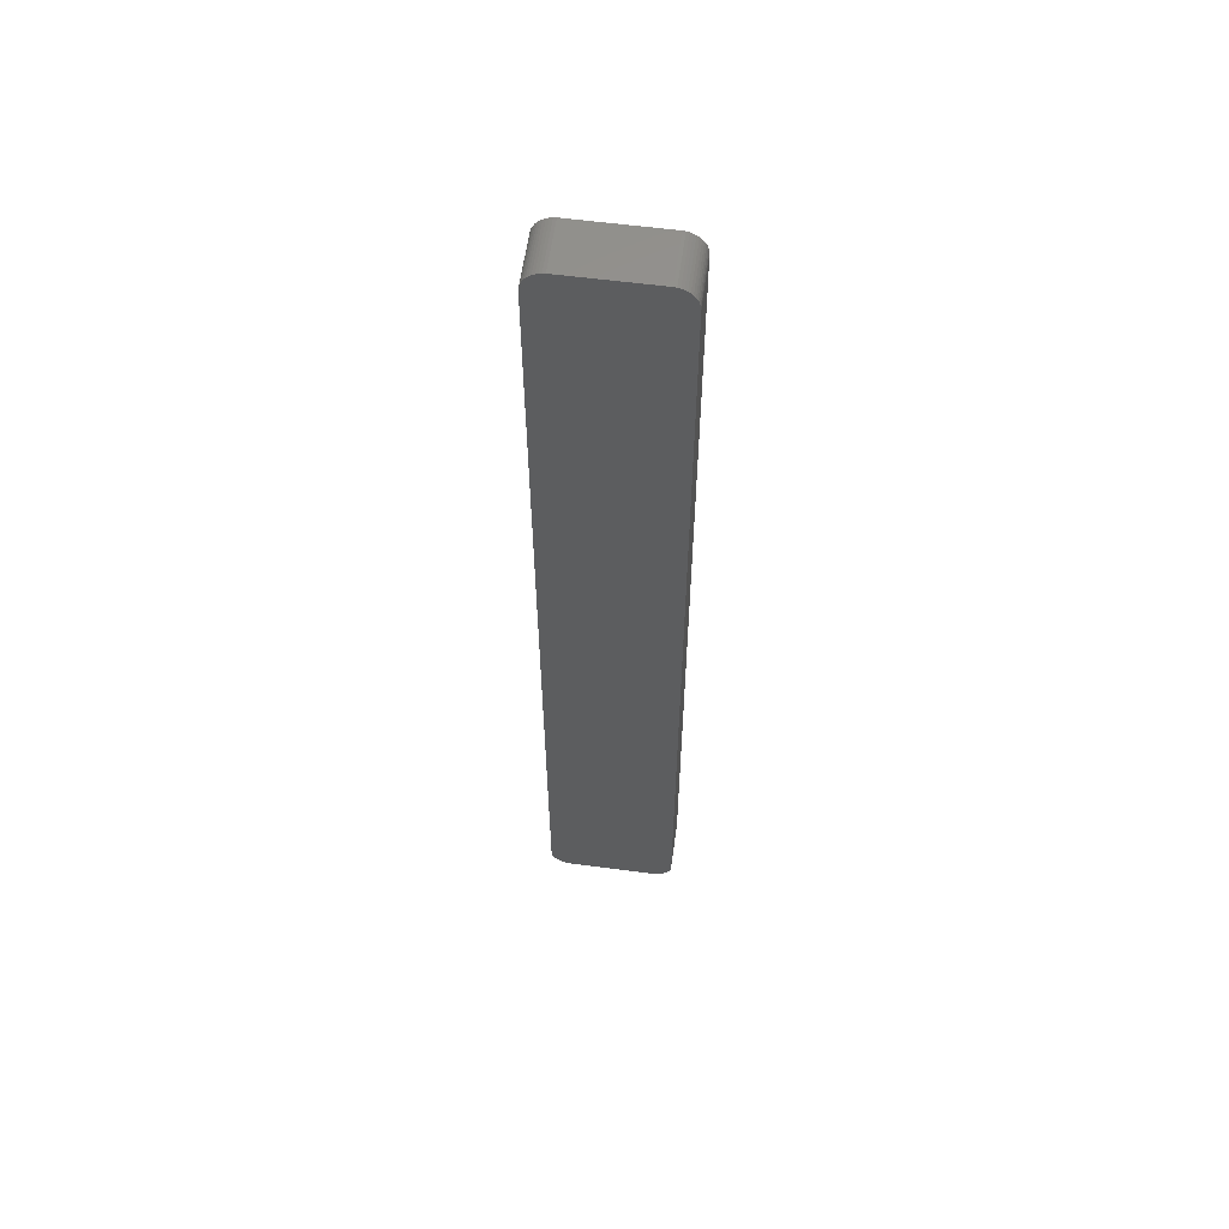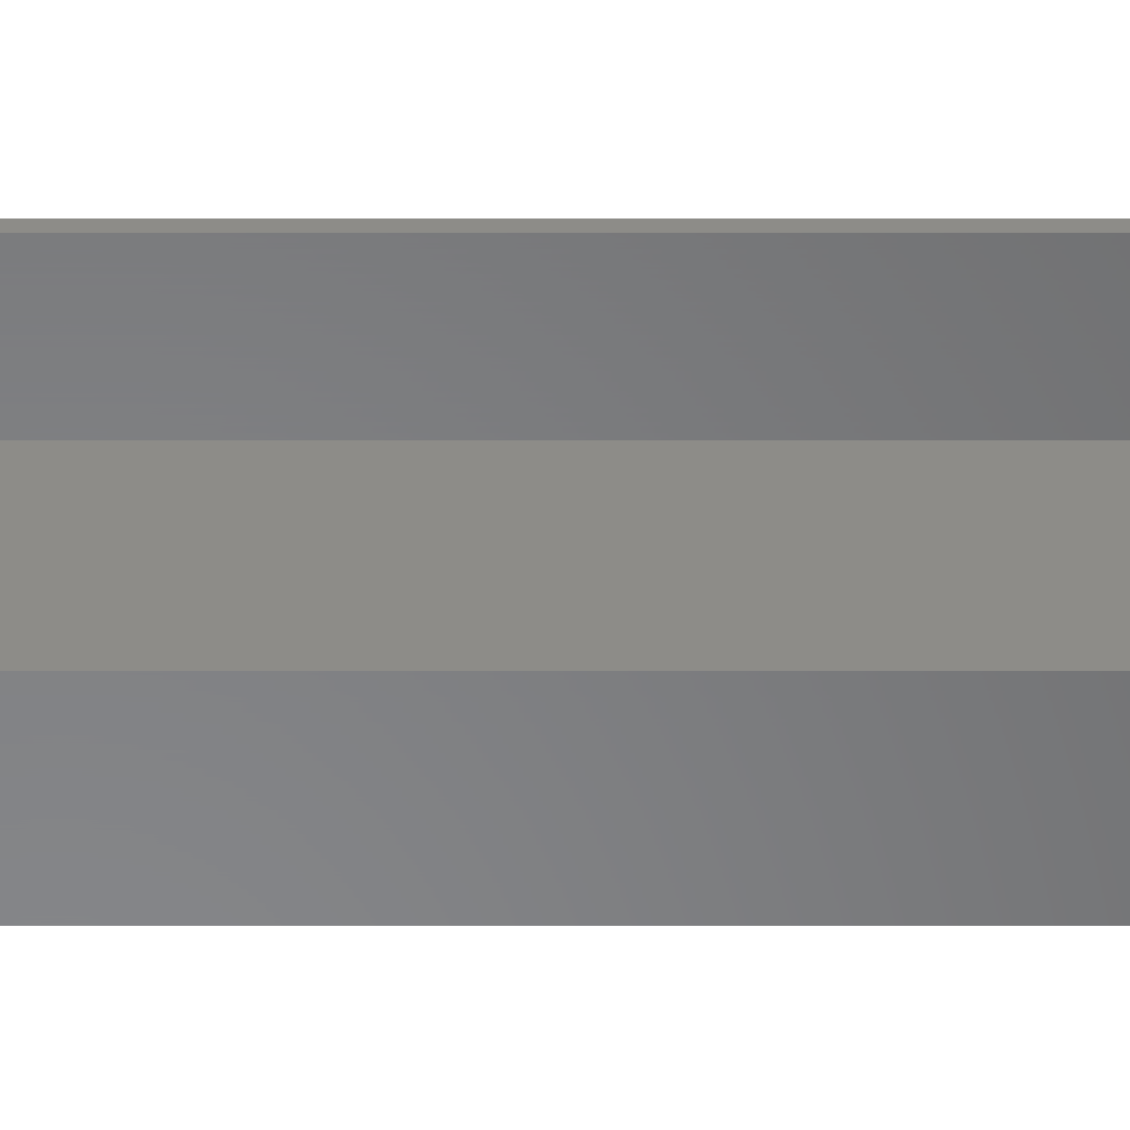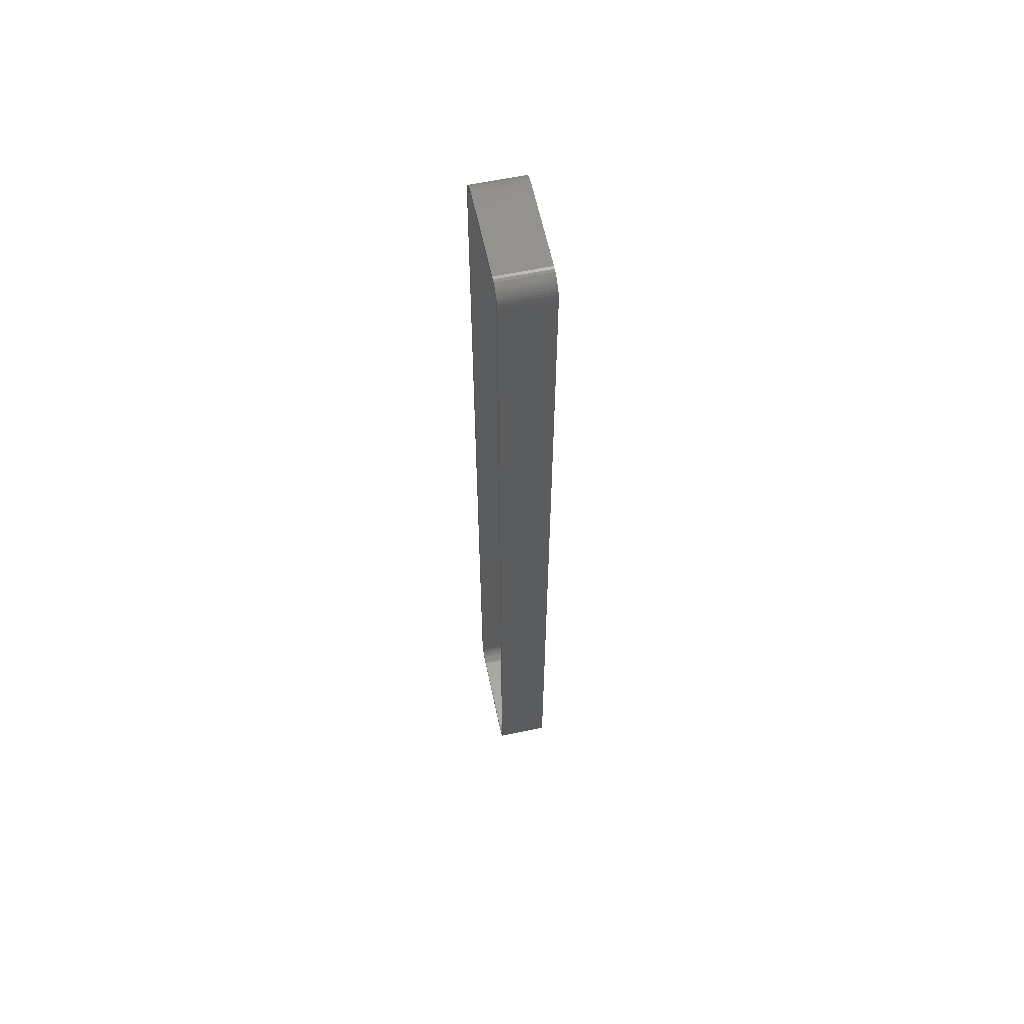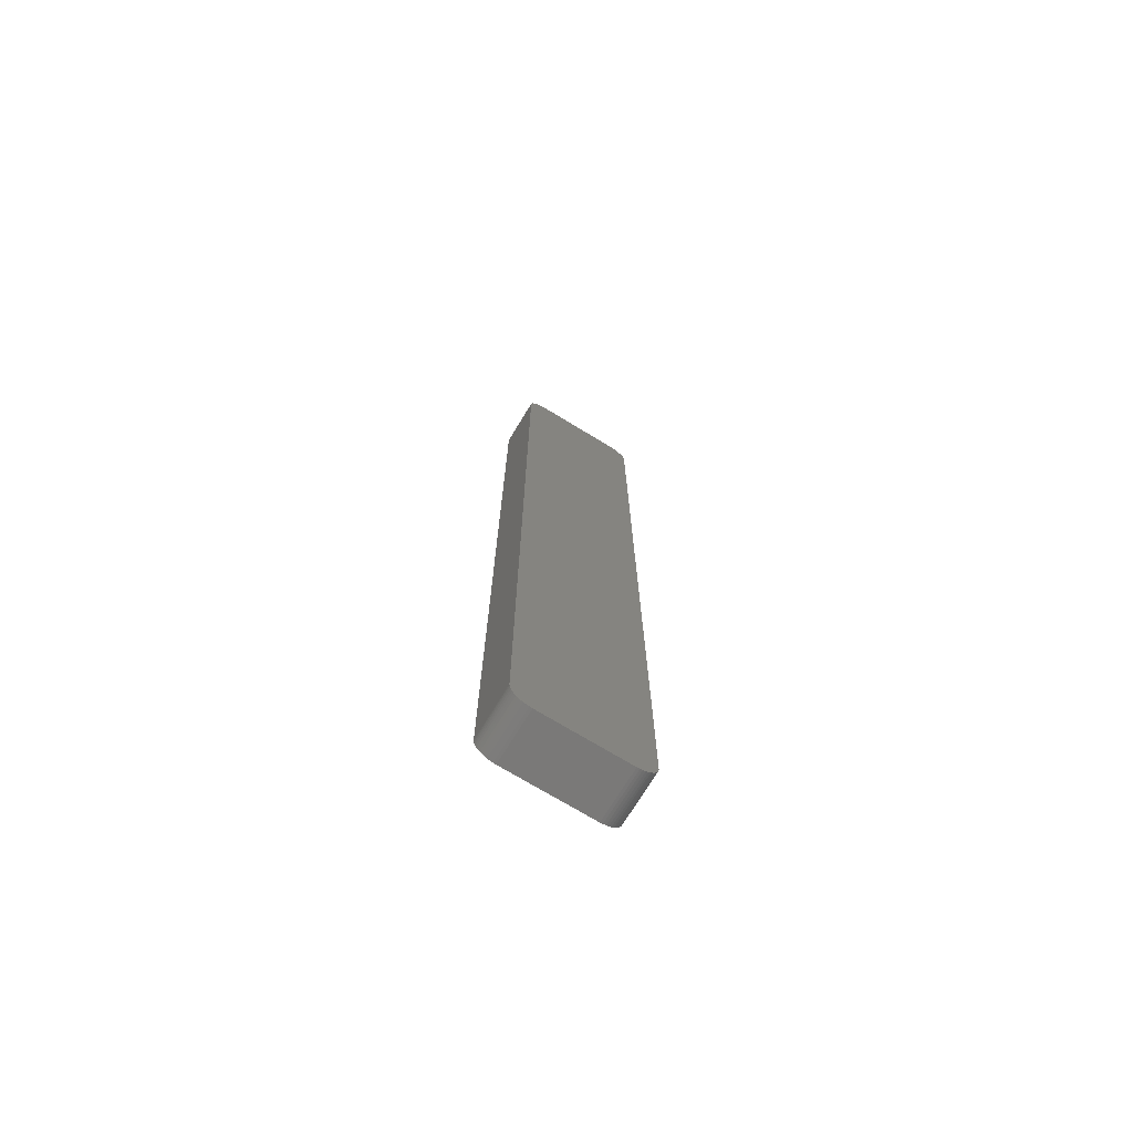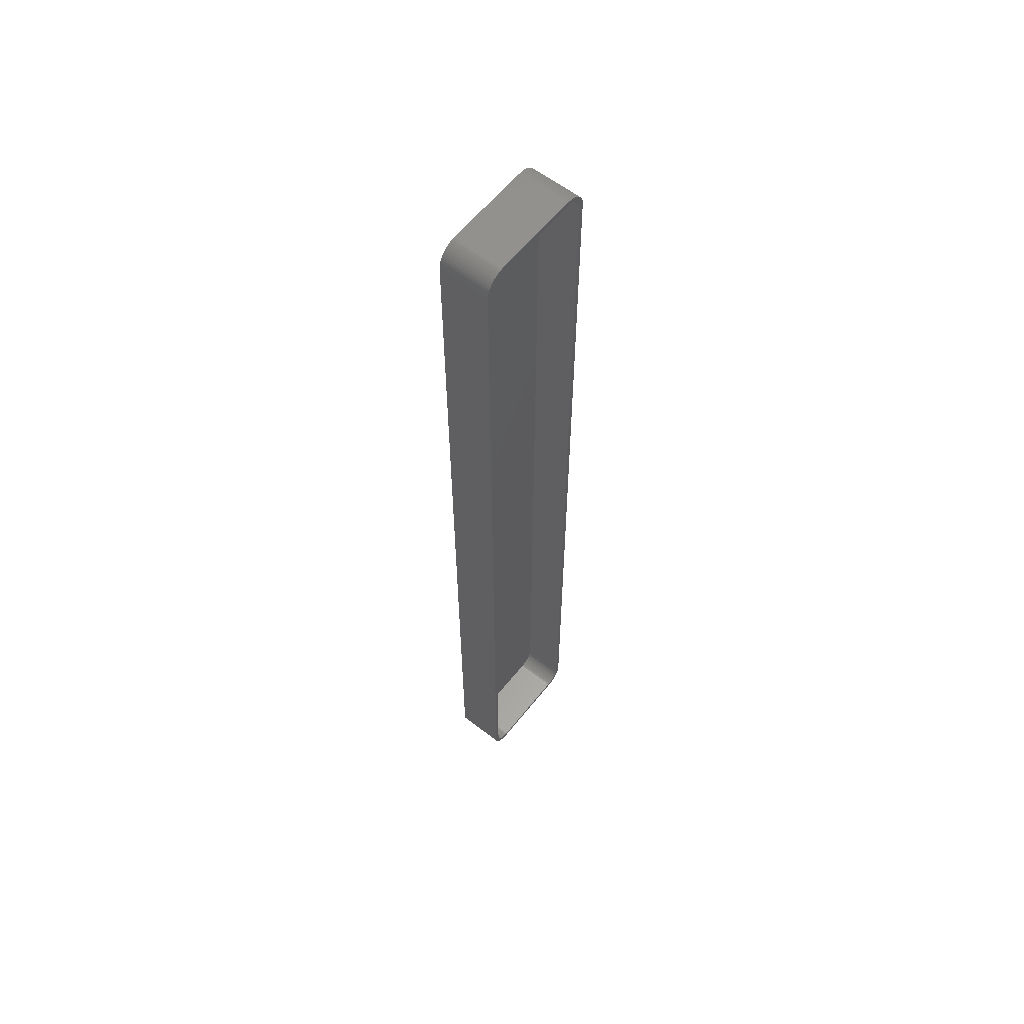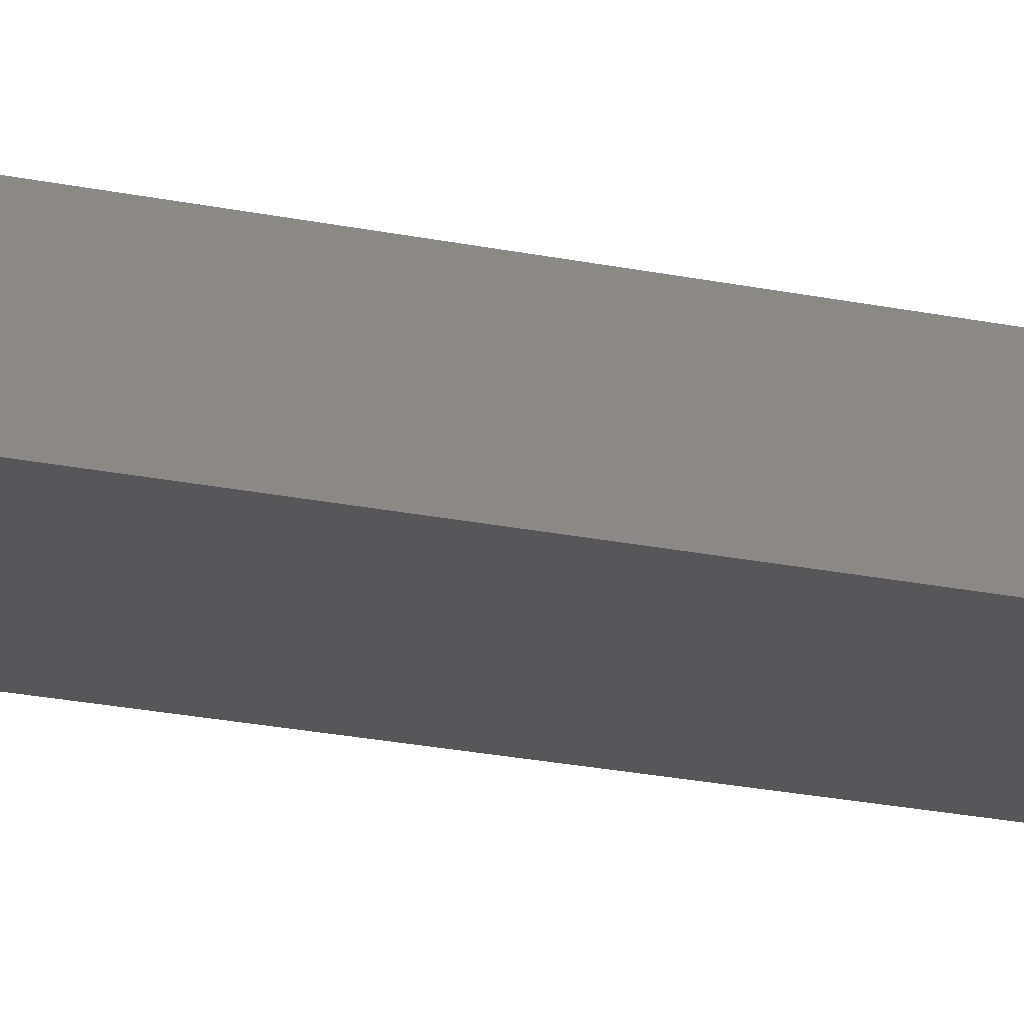
<metadata>
{"format":"stl","ext":"stl","renderer":"f3d","projection":"perspective","resolution":1024,"background":"white","views":[{"elev":58.6,"azim":-172.2,"up":"+Y"},{"elev":36.0,"azim":-90.0,"up":"+Z"},{"elev":61.0,"azim":78.1,"up":"+Y"},{"elev":-72.5,"azim":148.7,"up":"+Y"},{"elev":59.8,"azim":-51.6,"up":"+Y"},{"elev":-18.0,"azim":-114.1,"up":"+Z"}]}
</metadata>
<code>
# stl→obj: 208 verts, 412 faces
v -10.31 112.5 0
v -10.94 112.4 12
v -10.31 112.5 12
v -10.94 112.4 0
v 10.94 112.4 0
v 10.31 112.5 12
v 10.94 112.4 12
v 10.31 112.5 0
v 10.31 -112.5 0
v 15 -107.5 0
v 14.96 -108.1 0
v -15 -107.5 0
v 15 107.5 0
v 14.84 -108.7 0
v -15 107.5 0
v 14.65 -109.3 0
v 14.38 -109.9 0
v 14.96 108.1 0
v 14.05 -110.4 0
v 14.84 108.7 0
v 13.64 -110.9 0
v 14.65 109.3 0
v 13.19 -111.4 0
v 14.38 109.9 0
v 12.68 -111.7 0
v 14.05 110.4 0
v 12.13 -112 0
v 13.64 110.9 0
v 11.55 -112.3 0
v 13.19 111.4 0
v 10.94 -112.4 0
v 12.68 111.7 0
v 12.13 112 0
v -10.31 -112.5 0
v 11.55 112.3 0
v -10.94 -112.4 0
v -11.55 -112.3 0
v -12.13 -112 0
v -12.68 -111.7 0
v -11.55 112.3 0
v -13.19 -111.4 0
v -12.13 112 0
v -13.64 -110.9 0
v -12.68 111.7 0
v -14.05 -110.4 0
v -13.19 111.4 0
v -14.38 -109.9 0
v -13.64 110.9 0
v -14.65 -109.3 0
v -14.05 110.4 0
v -14.84 -108.7 0
v -14.38 109.9 0
v -14.96 -108.1 0
v -14.65 109.3 0
v -14.84 108.7 0
v -14.96 108.1 0
v -11.55 112.3 12
v 14 107.5 12
v 15 107.5 12
v 14.96 108.1 12
v 15 -107.5 12
v 13.97 108 12
v 14.84 108.7 12
v 14 -107.5 12
v 13.87 108.5 12
v 14.65 109.3 12
v 14.96 -108.1 12
v 13.72 109 12
v 14.38 109.9 12
v 13.97 -108 12
v 13.51 109.4 12
v 14.05 110.4 12
v 14.84 -108.7 12
v 13.87 -108.5 12
v 13.24 109.9 12
v 13.64 110.9 12
v 12.92 110.2 12
v 13.19 111.4 12
v 12.55 110.6 12
v 12.68 111.7 12
v 12.14 110.9 12
v 12.13 112 12
v 11.7 111.1 12
v 11.55 112.3 12
v 11.24 111.3 12
v 10.75 111.4 12
v 10.25 111.5 12
v -10.25 111.5 12
v -10.75 111.4 12
v -11.24 111.3 12
v -11.7 111.1 12
v -12.13 112 12
v -12.14 110.9 12
v -12.68 111.7 12
v -12.55 110.6 12
v -13.19 111.4 12
v -12.92 110.2 12
v -13.64 110.9 12
v -13.24 109.9 12
v -14.05 110.4 12
v -13.51 109.4 12
v -14.38 109.9 12
v -13.72 109 12
v -14.84 108.7 12
v -13.87 108.5 12
v -14.65 109.3 12
v 14.65 -109.3 12
v 13.72 -109 12
v 14.38 -109.9 12
v 13.51 -109.4 12
v 14.05 -110.4 12
v 13.24 -109.9 12
v 13.64 -110.9 12
v 12.92 -110.2 12
v 13.19 -111.4 12
v 12.55 -110.6 12
v 12.68 -111.7 12
v 12.14 -110.9 12
v 12.13 -112 12
v 11.7 -111.1 12
v 11.55 -112.3 12
v 11.24 -111.3 12
v 10.94 -112.4 12
v 10.75 -111.4 12
v 10.31 -112.5 12
v 10.25 -111.5 12
v -10.25 -111.5 12
v -10.31 -112.5 12
v -10.75 -111.4 12
v -10.94 -112.4 12
v -11.24 -111.3 12
v -11.55 -112.3 12
v -11.7 -111.1 12
v -12.13 -112 12
v -12.14 -110.9 12
v -12.68 -111.7 12
v -12.55 -110.6 12
v -13.19 -111.4 12
v -12.92 -110.2 12
v -13.64 -110.9 12
v -13.24 -109.9 12
v -14.05 -110.4 12
v -13.51 -109.4 12
v -14.38 -109.9 12
v -13.72 -109 12
v -14.65 -109.3 12
v -13.87 -108.5 12
v -14.84 -108.7 12
v -13.97 -108 12
v -14.96 -108.1 12
v -14 -107.5 12
v -14 107.5 12
v -15 107.5 12
v -13.97 108 12
v -15 -107.5 12
v -14.96 108.1 12
v -10.75 111.4 2
v -10.25 111.5 2
v 10.25 111.5 2
v 10.75 111.4 2
v 11.24 -111.3 2
v 10.75 -111.4 2
v -13.97 -108 2
v -13.87 -108.5 2
v 14 107.5 2
v 13.97 108 2
v -14 107.5 2
v 14 -107.5 2
v 13.87 108.5 2
v -14 -107.5 2
v 13.72 109 2
v 10.25 -111.5 2
v 13.51 109.4 2
v 13.97 -108 2
v 13.24 109.9 2
v 13.87 -108.5 2
v 12.92 110.2 2
v 13.72 -109 2
v 12.55 110.6 2
v 13.51 -109.4 2
v 12.14 110.9 2
v 13.24 -109.9 2
v 11.7 111.1 2
v 12.92 -110.2 2
v 11.24 111.3 2
v 12.55 -110.6 2
v 12.14 -110.9 2
v 11.7 -111.1 2
v -11.24 111.3 2
v -10.25 -111.5 2
v -11.7 111.1 2
v -10.75 -111.4 2
v -12.14 110.9 2
v -11.24 -111.3 2
v -12.55 110.6 2
v -11.7 -111.1 2
v -12.92 110.2 2
v -12.14 -110.9 2
v -13.24 109.9 2
v -12.55 -110.6 2
v -13.51 109.4 2
v -12.92 -110.2 2
v -13.72 109 2
v -13.24 -109.9 2
v -13.87 108.5 2
v -13.51 -109.4 2
v -13.97 108 2
v -13.72 -109 2
f 1 2 3
f 2 1 4
f 5 6 7
f 6 5 8
f 9 10 11
f 10 12 13
f 9 11 14
f 15 13 12
f 9 14 16
f 8 13 15
f 9 16 17
f 13 8 18
f 9 17 19
f 18 8 20
f 9 19 21
f 20 8 22
f 9 21 23
f 22 8 24
f 9 23 25
f 24 8 26
f 9 25 27
f 26 8 28
f 9 27 29
f 28 8 30
f 9 29 31
f 30 8 32
f 10 9 12
f 32 8 33
f 12 9 34
f 33 8 35
f 12 34 36
f 35 8 5
f 12 36 37
f 8 15 1
f 12 37 38
f 1 15 4
f 12 38 39
f 4 15 40
f 12 39 41
f 40 15 42
f 12 41 43
f 42 15 44
f 12 43 45
f 44 15 46
f 12 45 47
f 46 15 48
f 12 47 49
f 48 15 50
f 12 49 51
f 50 15 52
f 12 51 53
f 52 15 54
f 54 15 55
f 55 15 56
f 4 57 2
f 57 4 40
f 8 3 6
f 3 8 1
f 58 59 60
f 59 58 61
f 62 60 63
f 64 61 58
f 65 63 66
f 61 64 67
f 68 66 69
f 70 67 64
f 71 69 72
f 67 70 73
f 74 73 70
f 60 62 58
f 63 65 62
f 66 68 65
f 75 72 76
f 69 71 68
f 72 75 71
f 77 76 78
f 76 77 75
f 79 78 80
f 78 79 77
f 80 81 79
f 82 81 80
f 82 83 81
f 84 83 82
f 84 85 83
f 7 85 84
f 7 86 85
f 6 86 7
f 6 87 86
f 6 88 87
f 3 88 6
f 3 89 88
f 2 89 3
f 2 90 89
f 57 90 2
f 57 91 90
f 92 91 57
f 92 93 91
f 94 93 92
f 93 94 95
f 96 95 94
f 95 96 97
f 98 97 96
f 97 98 99
f 100 99 98
f 99 100 101
f 102 101 100
f 101 102 103
f 104 105 106
f 103 106 105
f 106 103 102
f 73 74 107
f 108 107 74
f 107 108 109
f 110 109 108
f 109 110 111
f 112 111 110
f 111 112 113
f 114 113 112
f 113 114 115
f 116 115 114
f 115 116 117
f 118 117 116
f 118 119 117
f 120 119 118
f 120 121 119
f 122 121 120
f 122 123 121
f 124 123 122
f 124 125 123
f 126 125 124
f 127 125 126
f 127 128 125
f 129 128 127
f 129 130 128
f 131 130 129
f 131 132 130
f 133 132 131
f 133 134 132
f 135 134 133
f 136 135 137
f 135 136 134
f 138 137 139
f 137 138 136
f 140 139 141
f 142 141 143
f 139 140 138
f 144 143 145
f 146 145 147
f 148 147 149
f 141 142 140
f 150 149 151
f 152 153 151
f 105 104 154
f 155 151 153
f 156 154 104
f 150 151 155
f 154 156 152
f 143 144 142
f 152 156 153
f 145 146 144
f 147 148 146
f 149 150 148
f 15 156 56
f 156 15 153
f 46 98 96
f 98 46 48
f 53 155 12
f 155 53 150
f 12 153 15
f 153 12 155
f 28 78 76
f 78 28 30
f 40 92 57
f 92 40 42
f 61 13 59
f 13 61 10
f 47 146 49
f 146 47 144
f 54 102 52
f 102 54 106
f 55 106 54
f 106 55 104
f 50 98 48
f 98 50 100
f 33 84 82
f 84 33 35
f 32 82 80
f 82 32 33
f 37 130 132
f 130 37 36
f 63 22 66
f 22 63 20
f 72 28 76
f 28 72 26
f 9 123 125
f 123 9 31
f 34 125 128
f 125 34 9
f 44 96 94
f 96 44 46
f 42 94 92
f 94 42 44
f 56 104 55
f 104 56 156
f 52 100 50
f 100 52 102
f 35 7 84
f 7 35 5
f 41 136 138
f 136 41 39
f 36 128 130
f 128 36 34
f 67 10 61
f 10 67 11
f 113 19 111
f 19 113 21
f 29 119 121
f 119 29 27
f 43 142 45
f 142 43 140
f 30 80 78
f 80 30 32
f 38 132 134
f 132 38 37
f 107 14 73
f 14 107 16
f 73 11 67
f 11 73 14
f 23 113 115
f 113 23 21
f 27 117 119
f 117 27 25
f 60 20 63
f 20 60 18
f 59 18 60
f 18 59 13
f 69 26 72
f 26 69 24
f 66 24 69
f 24 66 22
f 49 148 51
f 148 49 146
f 51 150 53
f 150 51 148
f 43 138 140
f 138 43 41
f 39 134 136
f 134 39 38
f 25 115 117
f 115 25 23
f 31 121 123
f 121 31 29
f 45 144 47
f 144 45 142
f 109 16 107
f 16 109 17
f 111 17 109
f 17 111 19
f 157 88 89
f 88 157 158
f 158 87 88
f 87 158 159
f 159 86 87
f 86 159 160
f 161 124 122
f 124 161 162
f 147 163 149
f 163 147 164
f 159 165 166
f 165 167 168
f 159 166 169
f 170 168 167
f 159 169 171
f 172 168 170
f 159 171 173
f 168 172 174
f 159 173 175
f 174 172 176
f 159 175 177
f 176 172 178
f 159 177 179
f 178 172 180
f 159 179 181
f 180 172 182
f 159 181 183
f 182 172 184
f 159 183 185
f 184 172 186
f 159 185 160
f 186 172 187
f 165 159 167
f 187 172 188
f 167 159 158
f 188 172 161
f 167 158 157
f 161 172 162
f 167 157 189
f 172 170 190
f 167 189 191
f 190 170 192
f 167 191 193
f 192 170 194
f 167 193 195
f 194 170 196
f 167 195 197
f 196 170 198
f 167 197 199
f 198 170 200
f 167 199 201
f 200 170 202
f 167 201 203
f 202 170 204
f 167 203 205
f 204 170 206
f 167 205 207
f 206 170 208
f 208 170 164
f 164 170 163
f 190 129 127
f 129 190 192
f 154 205 105
f 205 154 207
f 168 58 165
f 58 168 64
f 151 167 152
f 167 151 170
f 172 127 126
f 127 172 190
f 99 197 97
f 197 99 199
f 191 90 91
f 90 191 189
f 189 89 90
f 89 189 157
f 187 120 118
f 120 187 188
f 176 70 174
f 70 176 74
f 149 170 151
f 170 149 163
f 194 133 131
f 133 194 196
f 162 126 124
f 126 162 172
f 101 199 99
f 199 101 201
f 103 201 101
f 201 103 203
f 160 85 86
f 85 160 185
f 188 122 120
f 122 188 161
f 184 112 182
f 112 184 114
f 178 74 176
f 74 178 108
f 196 135 133
f 135 196 198
f 193 91 93
f 91 193 191
f 195 93 95
f 93 195 193
f 197 95 97
f 95 197 195
f 152 207 154
f 207 152 167
f 105 203 103
f 203 105 205
f 181 79 81
f 79 181 179
f 179 77 79
f 77 179 177
f 175 77 177
f 77 175 75
f 169 68 171
f 68 169 65
f 174 64 168
f 64 174 70
f 186 118 116
f 118 186 187
f 184 116 114
f 116 184 186
f 182 110 180
f 110 182 112
f 192 131 129
f 131 192 194
f 200 139 137
f 139 200 202
f 145 164 147
f 164 145 208
f 139 204 141
f 204 139 202
f 185 83 85
f 83 185 183
f 183 81 83
f 81 183 181
f 165 62 166
f 62 165 58
f 171 71 173
f 71 171 68
f 173 75 175
f 75 173 71
f 166 65 169
f 65 166 62
f 180 108 178
f 108 180 110
f 198 137 135
f 137 198 200
f 141 206 143
f 206 141 204
f 143 208 145
f 208 143 206

</code>
